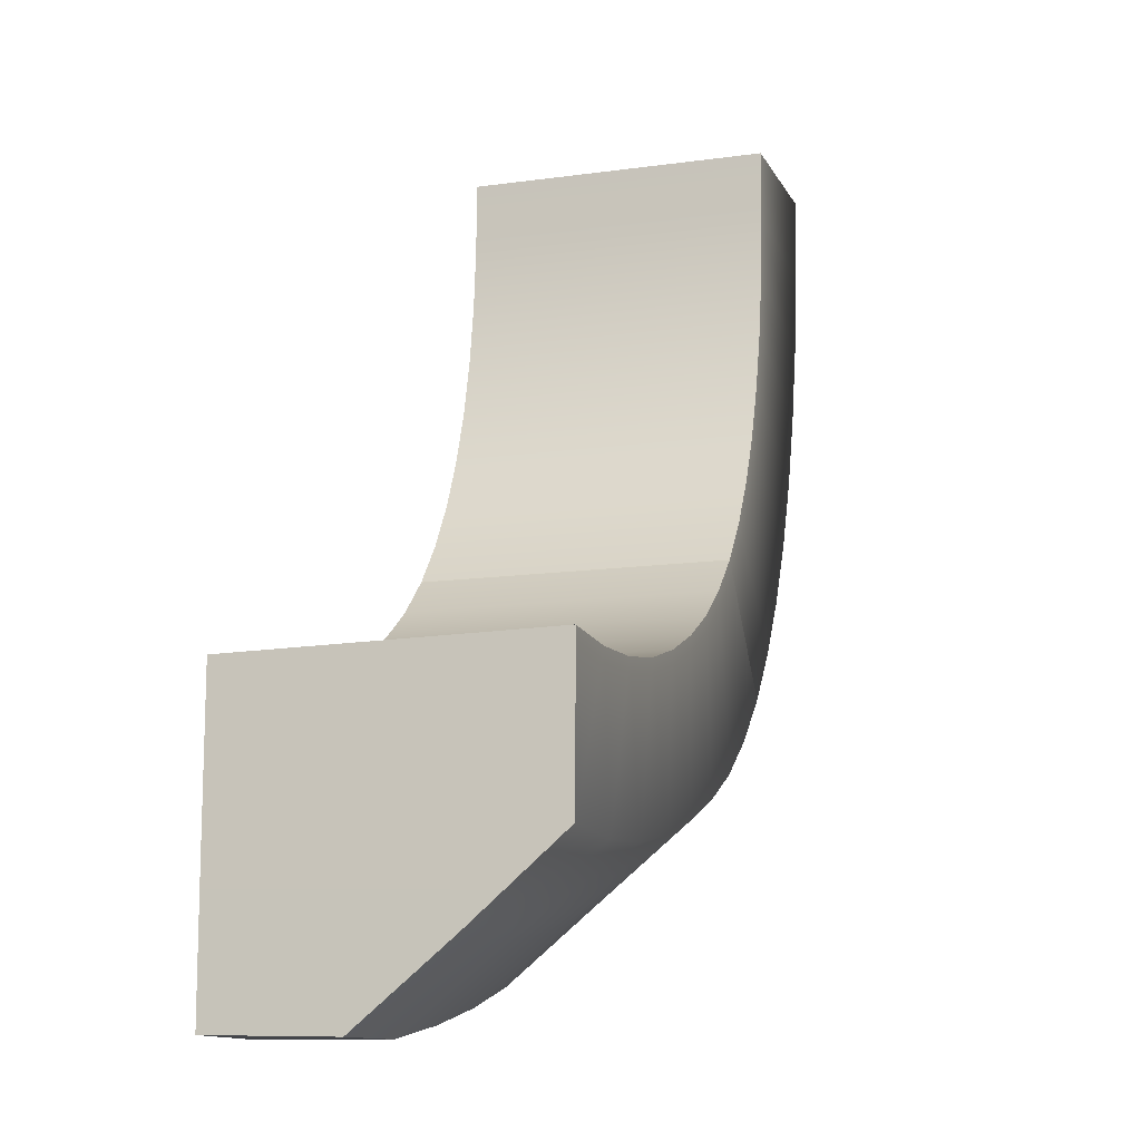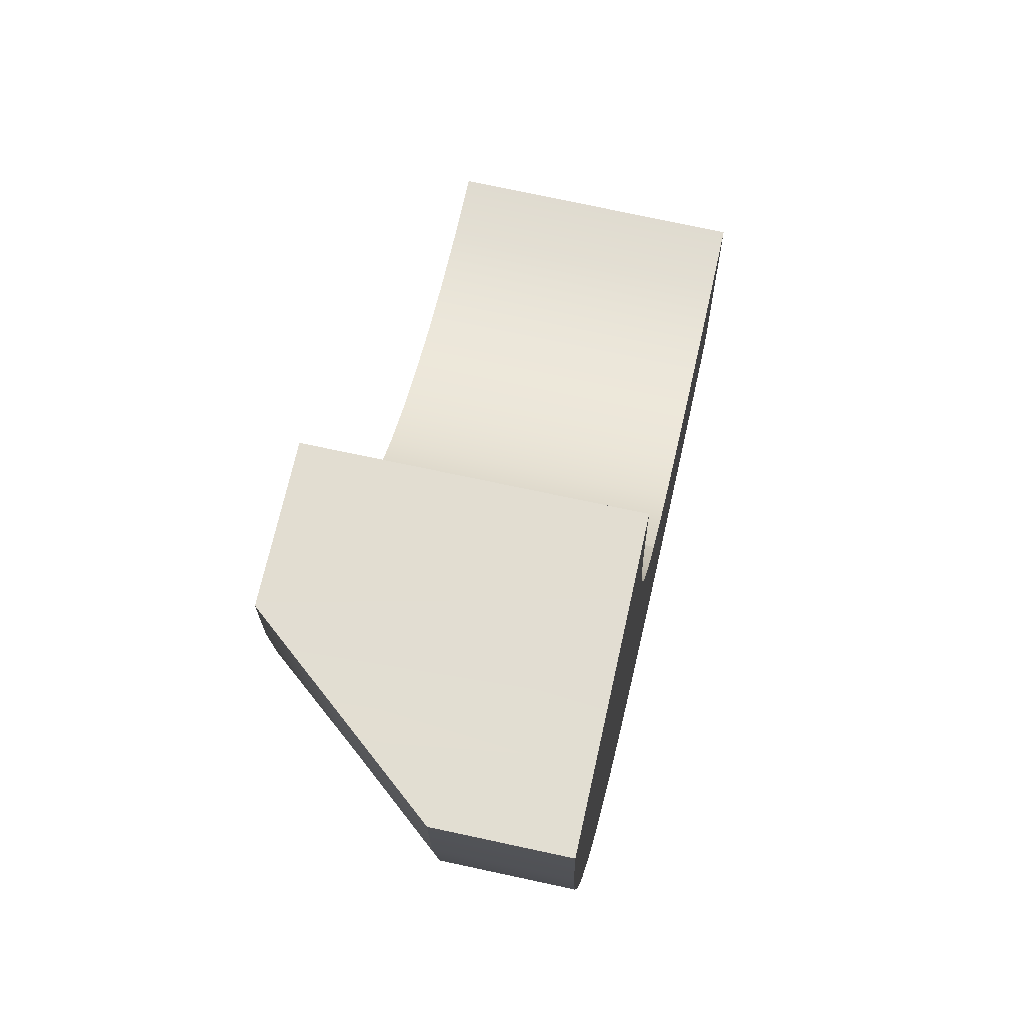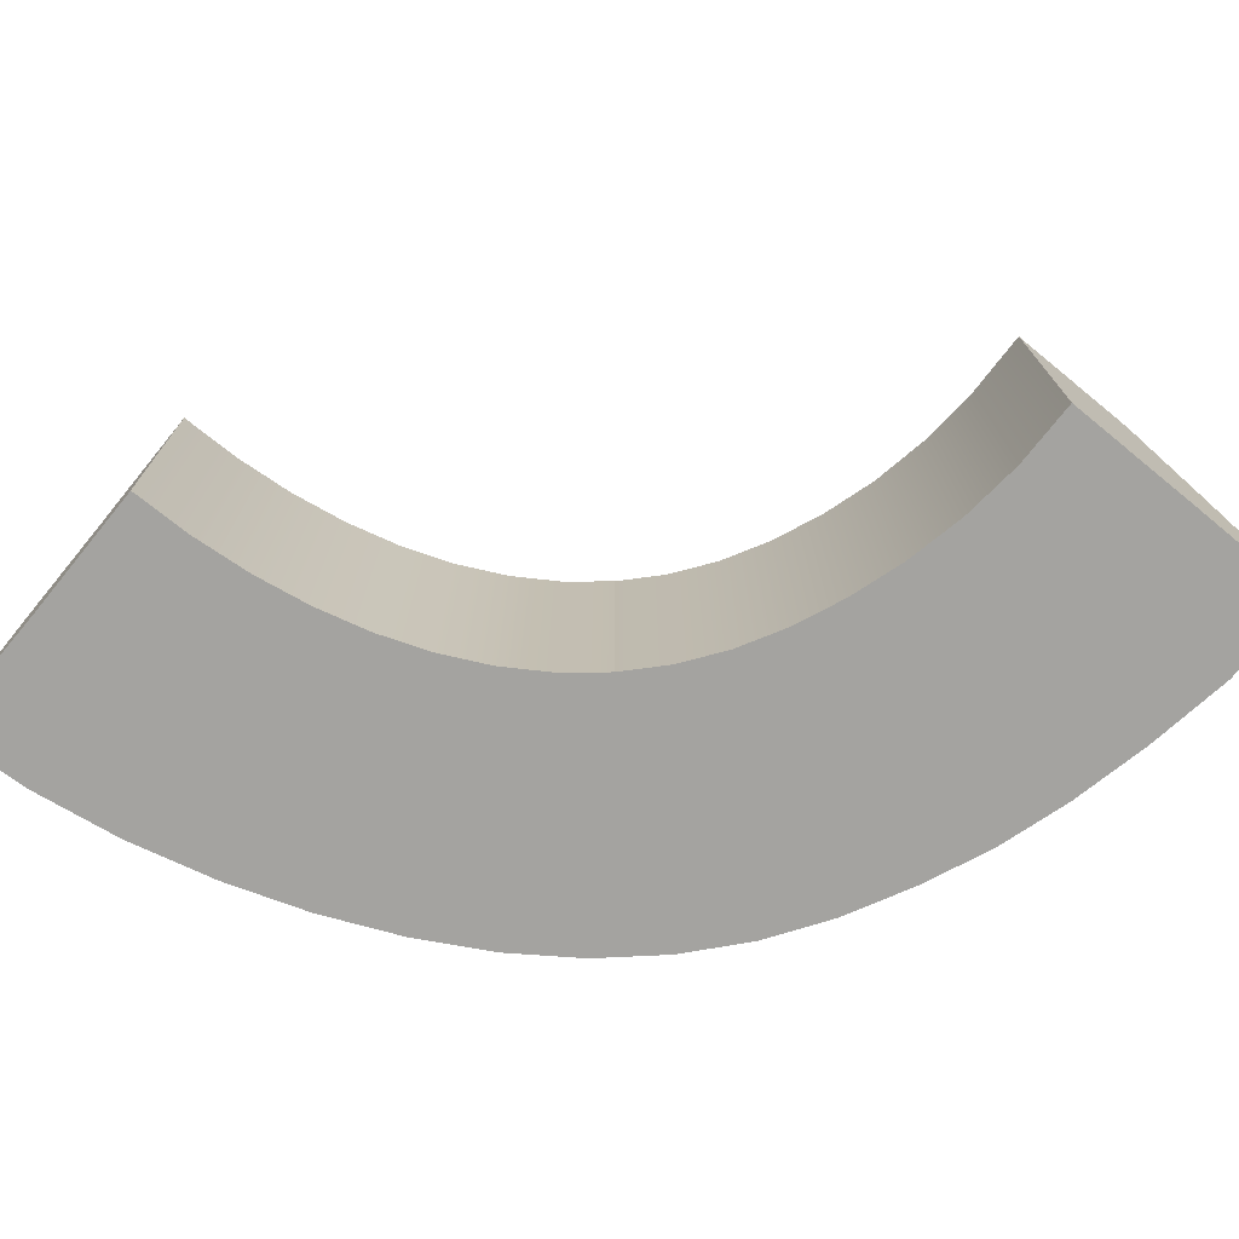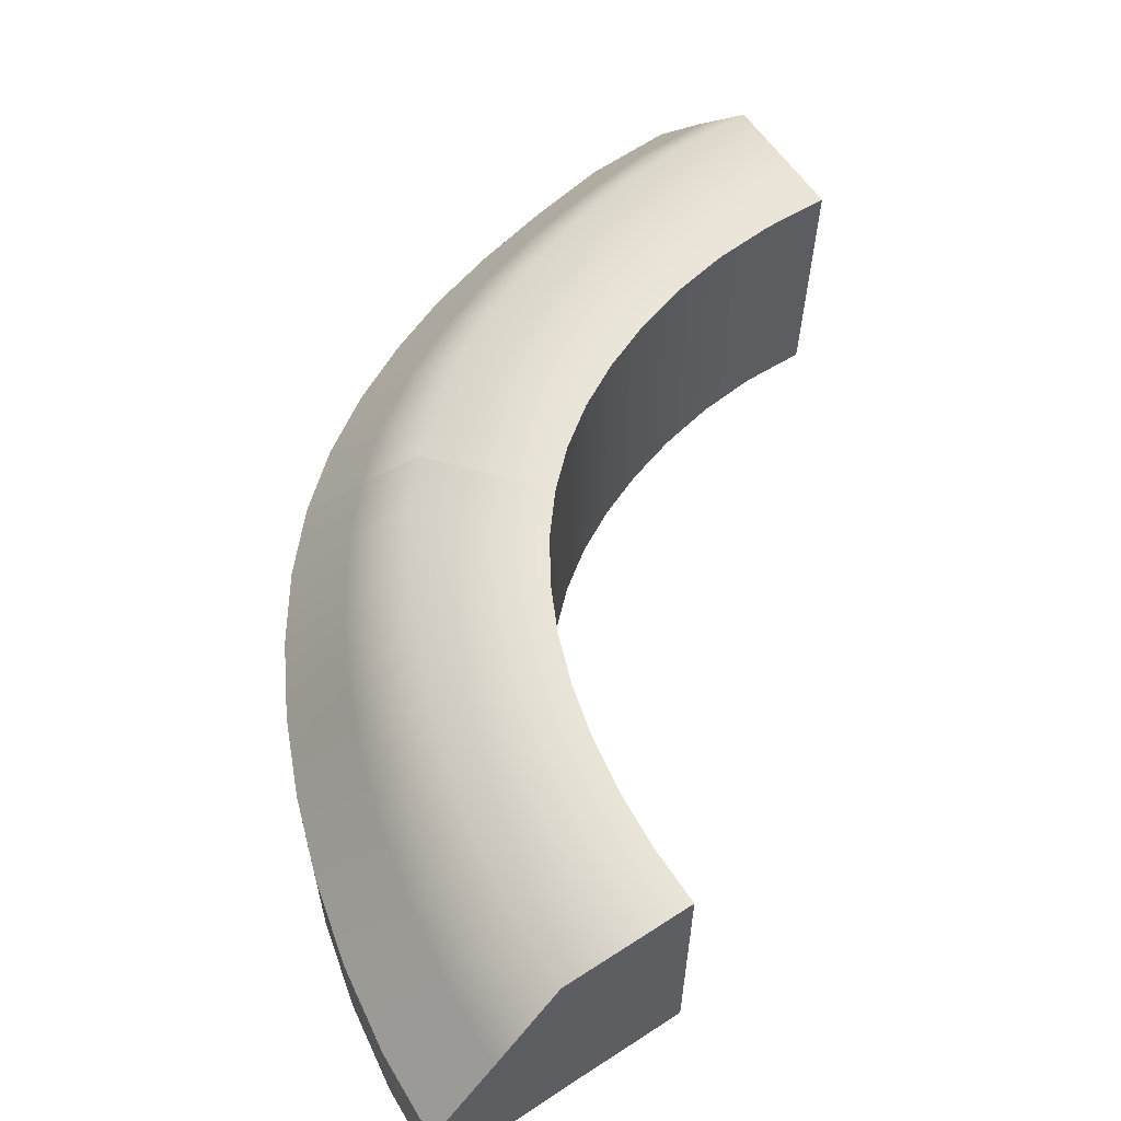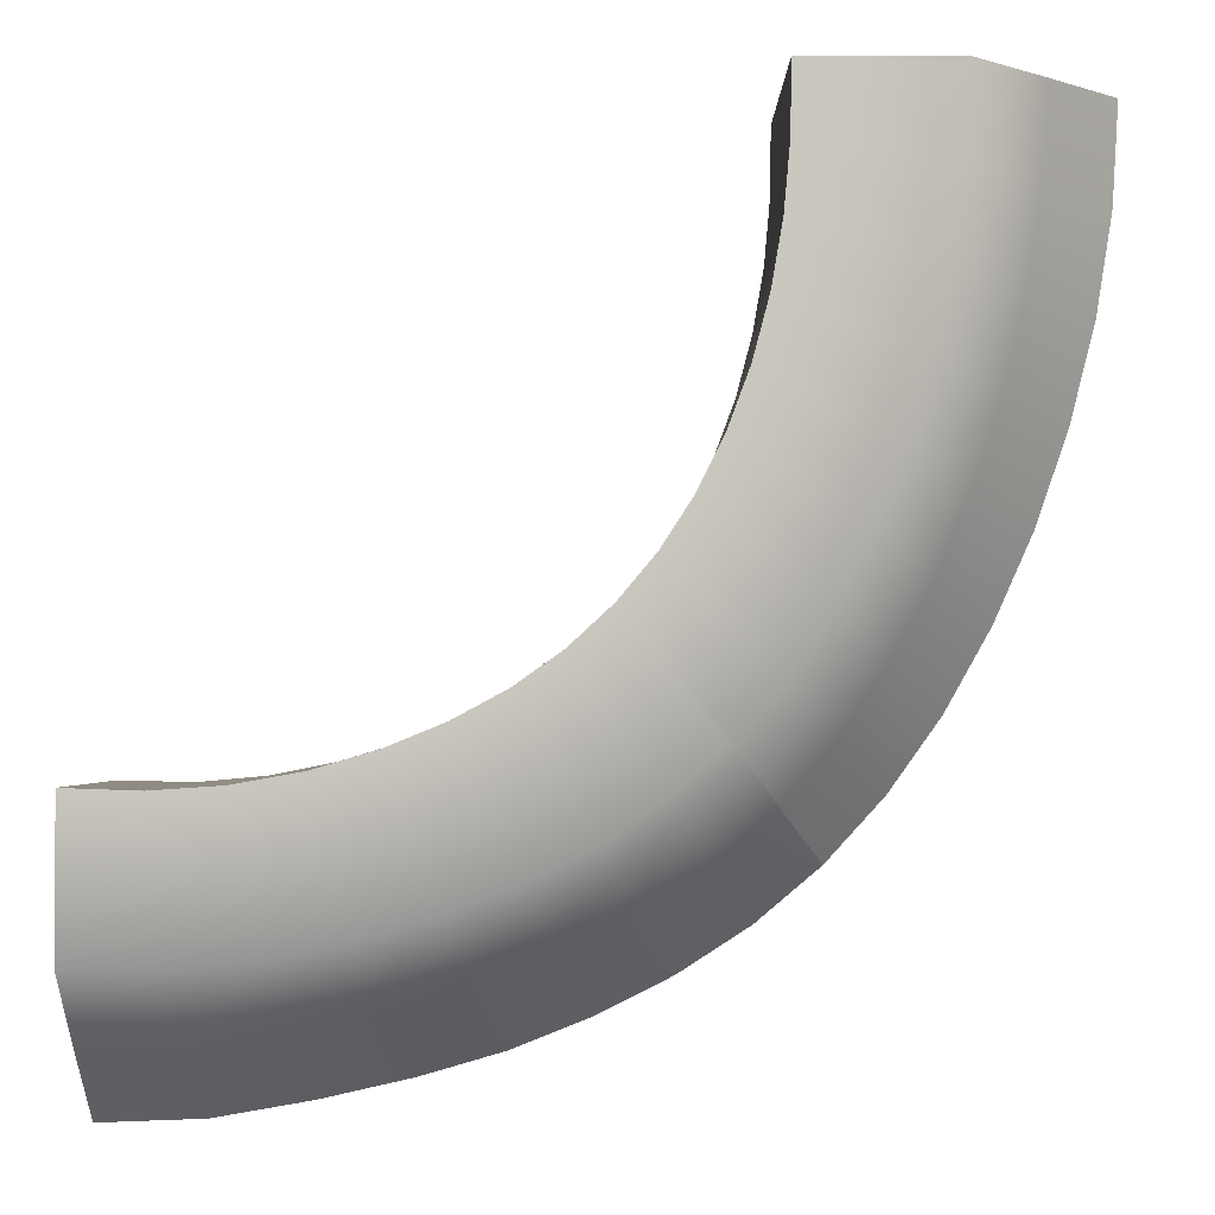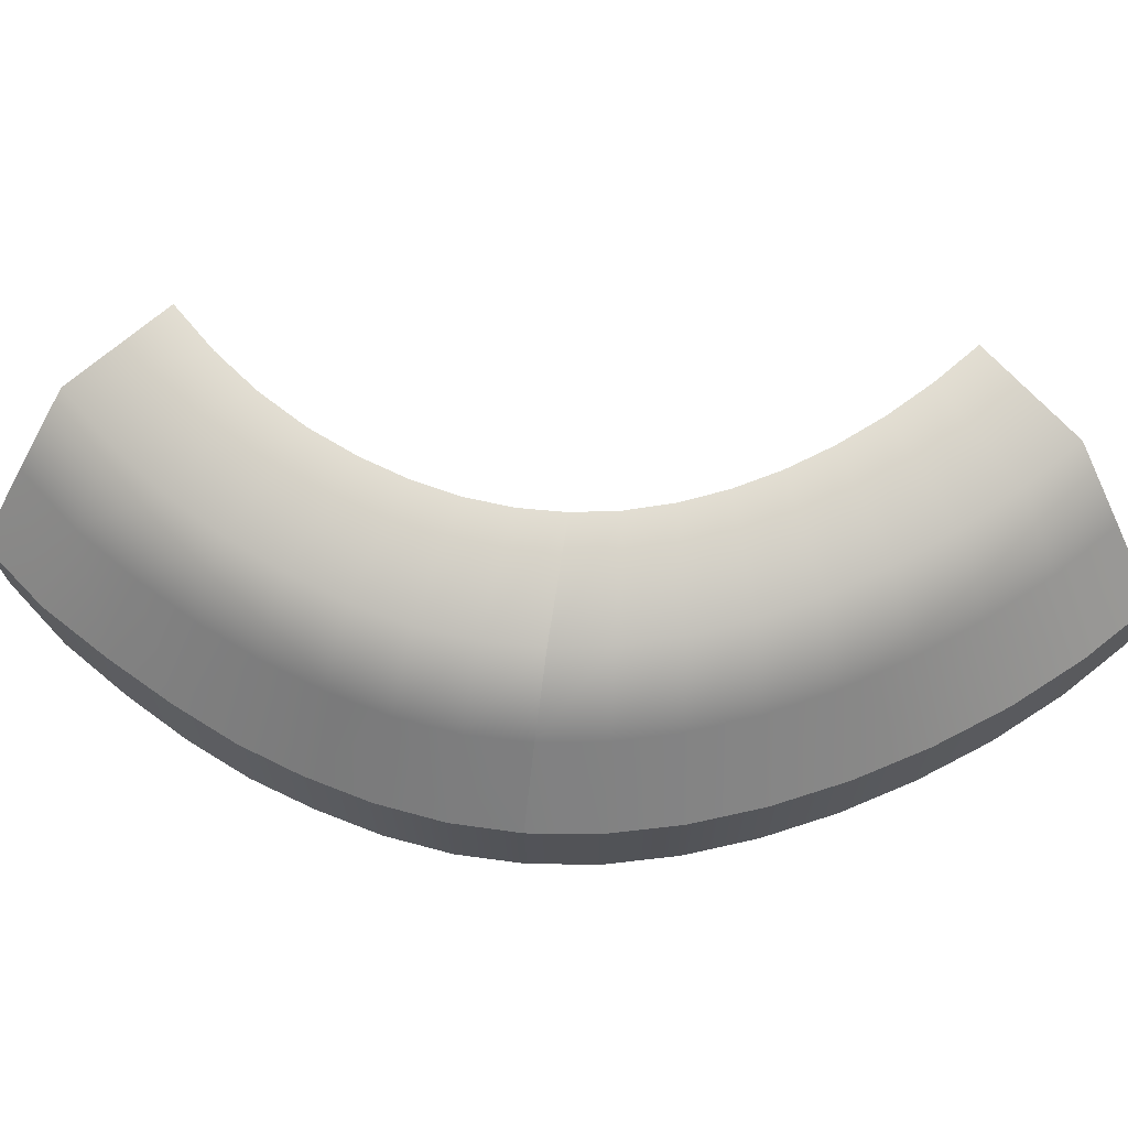
<metadata>
{"format":"obj","ext":"obj","renderer":"f3d","projection":"perspective","resolution":1024,"background":"white","views":[{"elev":-13.0,"azim":108.0,"up":"+Z"},{"elev":68.4,"azim":-77.6,"up":"+Z"},{"elev":-72.9,"azim":50.6,"up":"+Y"},{"elev":59.7,"azim":-33.8,"up":"+Y"},{"elev":-1.4,"azim":-180.0,"up":"+Z"},{"elev":67.8,"azim":-131.8,"up":"+Y"}]}
</metadata>
<code>
g default
v 1.479 -0 -1.496
v 1.165 -0 -1.874
v 0.8658 -0 -2.244
v 1.479 1 -1.496
v 1.165 1 -1.874
v 0.8725 0.4 -2.248
v 2.999 1 -2
v 3.001 1 -2.492
v 2.999 0.4 -2.997
v 2.999 -0 -2.014
v 3.001 -0 -2.504
v 3 -0 -2.985
v 0.999 -0 -0.003773
v 0.5034 -0 -0.004762
v 0.001325 -0 -0.000221
v 0.999 1 -0.003773
v 0.5034 1 -0.004762
v 0.001146 0.4 -0.000191
v 2.117 1 -1.895
v 2.117 -0 -1.895
v 1.949 -0 -2.351
v 1.789 -0 -2.792
v 1.789 0.4 -2.787
v 1.949 1 -2.351
v 1.108 1 -0.8448
v 1.108 -0 -0.8448
v 0.6827 -0 -1.06
v 0.2506 -0 -1.27
v 0.2519 0.4 -1.27
v 0.6827 1 -1.06
v 1.021 1 -0.4422
v 1.021 -0 -0.4422
v 0.5536 -0 -0.5551
v 0.06988 -0 -0.6544
v 0.06955 0.4 -0.6536
v 0.5536 1 -0.5551
v 1.261 -0 -1.199
v 1.261 1 -1.199
v 0.8865 1 -1.503
v 0.5212 0.4 -1.81
v 0.5173 -0 -1.808
v 0.8865 -0 -1.503
v 1.764 1 -1.728
v 1.764 -0 -1.728
v 1.519 -0 -2.159
v 1.296 -0 -2.566
v 1.304 0.4 -2.568
v 1.519 1 -2.159
v 2.534 -0 -2
v 2.534 1 -1.993
v 2.444 1 -2.475
v 2.348 0.4 -2.93
v 2.349 -0 -2.932
v 2.444 -0 -2.476
v 2.759 -0 -2.02
v 2.759 1 -2.008
v 2.712 1 -2.498
v 2.661 0.4 -2.984
v 2.662 -0 -2.978
v 2.712 -0 -2.506
v 1.014 -0 -2.062
v 0.7022 -0 -1.656
v 0.4683 -0 -1.166
v 0.3143 -0 -0.6067
v 0.2524 -0 -0.001627
v 0.2523 0.7 -0.001316
v 0.3145 0.7 -0.6064
v 0.4696 0.7 -1.167
v 0.7048 0.7 -1.657
v 1.019 0.7 -2.064
v 1.41 0.7 -2.363
v 1.875 0.7 -2.57
v 2.397 0.7 -2.704
v 2.687 0.7 -2.746
v 3 0.7 -2.751
v 3 -0 -2.748
v 2.687 -0 -2.746
v 2.397 -0 -2.706
v 1.875 -0 -2.571
v 1.405 -0 -2.361
v 1.932 -0 -1.819
v 1.932 1 -1.819
v 1.724 1 -2.263
v 1.636 0.7 -2.475
v 1.543 0.4 -2.688
v 1.539 -0 -2.689
v 1.63 -0 -2.476
v 1.724 -0 -2.263
v 1.613 1 -1.62
v 1.613 -0 -1.62
v 1.332 -0 -2.028
v 1.199 -0 -2.225
v 1.07 -0 -2.419
v 1.078 0.4 -2.422
v 1.205 0.7 -2.227
v 1.332 1 -2.028
v 1.361 -0 -1.355
v 1.361 1 -1.355
v 1.016 1 -1.698
v 0.8519 0.7 -1.873
v 0.687 0.4 -2.044
v 0.6816 -0 -2.041
v 0.8485 -0 -1.871
v 1.016 -0 -1.698
v 1.176 1 -1.029
v 1.176 -0 -1.029
v 0.7754 -0 -1.29
v 0.5754 -0 -1.421
v 0.3738 -0 -1.549
v 0.3761 0.4 -1.55
v 0.5774 0.7 -1.421
v 0.7754 1 -1.29
v 1.057 -0 -0.6489
v 1.057 1 -0.6489
v 0.6087 1 -0.8147
v 0.3818 0.7 -0.8943
v 0.1493 0.4 -0.97
v 0.149 -0 -0.9704
v 0.3811 -0 -0.8942
v 0.6087 -0 -0.8147
v 1.002 1 -0.2265
v 1.002 -0 -0.2265
v 0.5177 -0 -0.2838
v 0.2695 -0 -0.3069
v 0.0195 -0 -0.328
v 0.01919 0.4 -0.3273
v 0.2693 0.7 -0.3065
v 0.5177 1 -0.2838
v 2.318 1 -1.955
v 2.318 -0 -1.956
v 2.193 -0 -2.423
v 2.125 -0 -2.649
v 2.057 -0 -2.871
v 2.057 0.4 -2.864
v 2.125 0.7 -2.646
v 2.193 1 -2.423
g InsideBend
f 4 89 96 5
f 5 96 95 70
f 7 10 11 8
f 8 11 76 75
f 90 1 2 91
f 91 2 61 92
f 3 6 94 93
f 89 4 1 90
f 13 16 17 14
f 14 17 66 65
f 16 121 128 17
f 17 128 127 66
f 122 13 14 123
f 123 14 65 124
f 15 18 126 125
f 121 16 13 122
f 10 7 56 55
f 10 55 60 11
f 11 60 77 76
f 58 9 12 59
f 57 8 75 74
f 56 7 8 57
f 1 4 98 97
f 1 97 104 2
f 2 104 103 61
f 101 6 3 102
f 99 5 70 100
f 98 4 5 99
f 25 114 113 26
f 26 113 120 27
f 27 120 119 63
f 117 29 28 118
f 115 30 68 116
f 114 25 30 115
f 105 25 26 106
f 25 105 112 30
f 30 112 111 68
f 29 110 109 28
f 107 27 63 108
f 106 26 27 107
f 19 82 81 20
f 20 81 88 21
f 21 88 87 79
f 85 23 22 86
f 83 24 72 84
f 82 19 24 83
f 129 19 20 130
f 19 129 136 24
f 24 136 135 72
f 23 134 133 22
f 131 21 79 132
f 130 20 21 131
f 56 50 49 55
f 50 56 57 51
f 51 57 74 73
f 52 58 59 53
f 60 54 78 77
f 55 49 54 60
f 102 3 61 103
f 63 28 109 108
f 118 28 63 119
f 65 15 125 124
f 66 18 15 65
f 126 18 66 127
f 68 29 117 116
f 110 29 68 111
f 70 6 101 100
f 94 6 70 95
f 72 23 85 84
f 134 23 72 135
f 74 58 52 73
f 75 9 58 74
f 76 12 9 75
f 77 59 12 76
f 78 53 59 77
f 79 22 133 132
f 86 22 79 87
f 61 3 93 92
f 82 43 44 81
f 43 82 83 48
f 48 83 84 71
f 85 47 71 84
f 47 85 86 46
f 80 46 86 87
f 88 45 80 87
f 81 44 45 88
f 43 89 90 44
f 44 90 91 45
f 45 91 92 80
f 93 46 80 92
f 94 47 46 93
f 71 47 94 95
f 96 48 71 95
f 89 43 48 96
f 98 38 37 97
f 38 98 99 39
f 39 99 100 69
f 101 40 69 100
f 40 101 102 41
f 62 41 102 103
f 104 42 62 103
f 97 37 42 104
f 38 105 106 37
f 37 106 107 42
f 42 107 108 62
f 109 41 62 108
f 110 40 41 109
f 69 40 110 111
f 112 39 69 111
f 105 38 39 112
f 114 31 32 113
f 31 114 115 36
f 36 115 116 67
f 117 35 67 116
f 35 117 118 34
f 64 34 118 119
f 120 33 64 119
f 113 32 33 120
f 31 121 122 32
f 32 122 123 33
f 33 123 124 64
f 125 34 64 124
f 126 35 34 125
f 67 35 126 127
f 128 36 67 127
f 121 31 36 128
f 50 129 130 49
f 49 130 131 54
f 54 131 132 78
f 133 53 78 132
f 134 52 53 133
f 73 52 134 135
f 136 51 73 135
f 129 50 51 136

</code>
